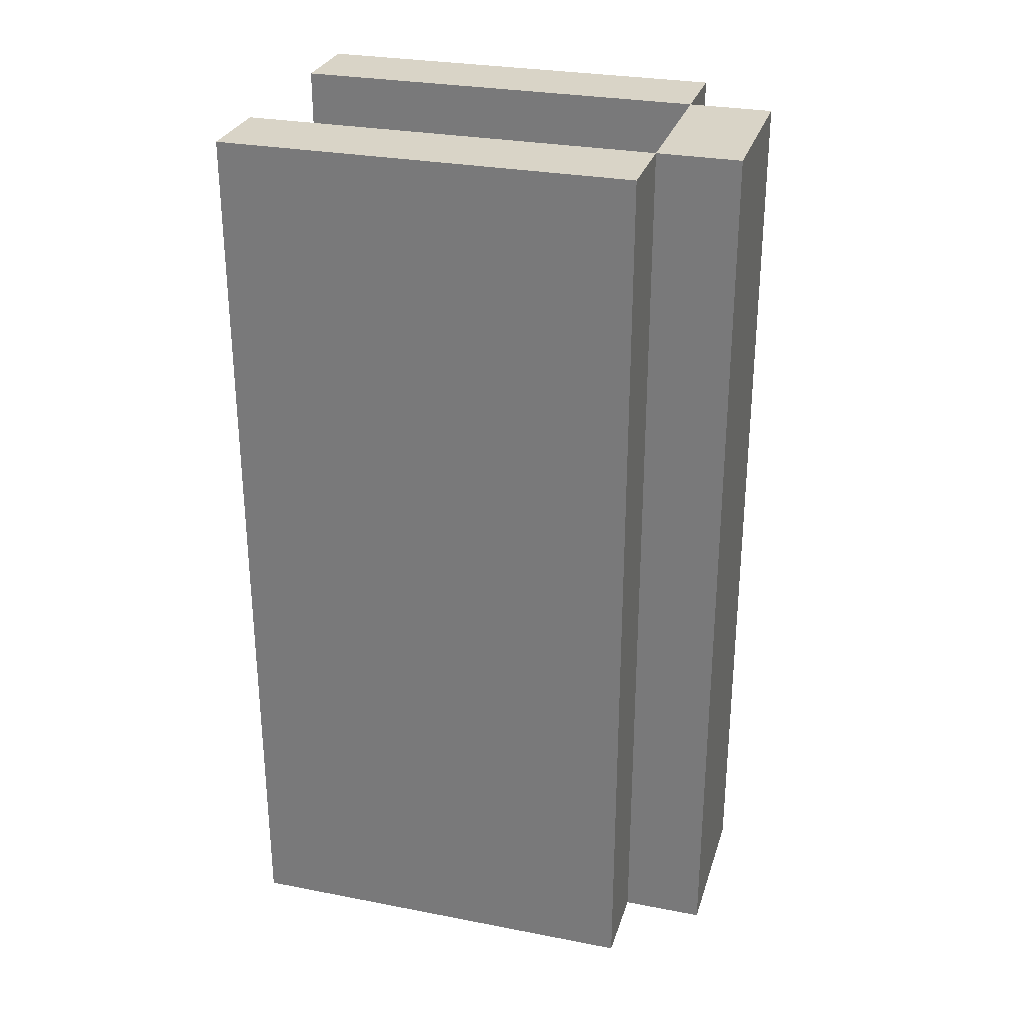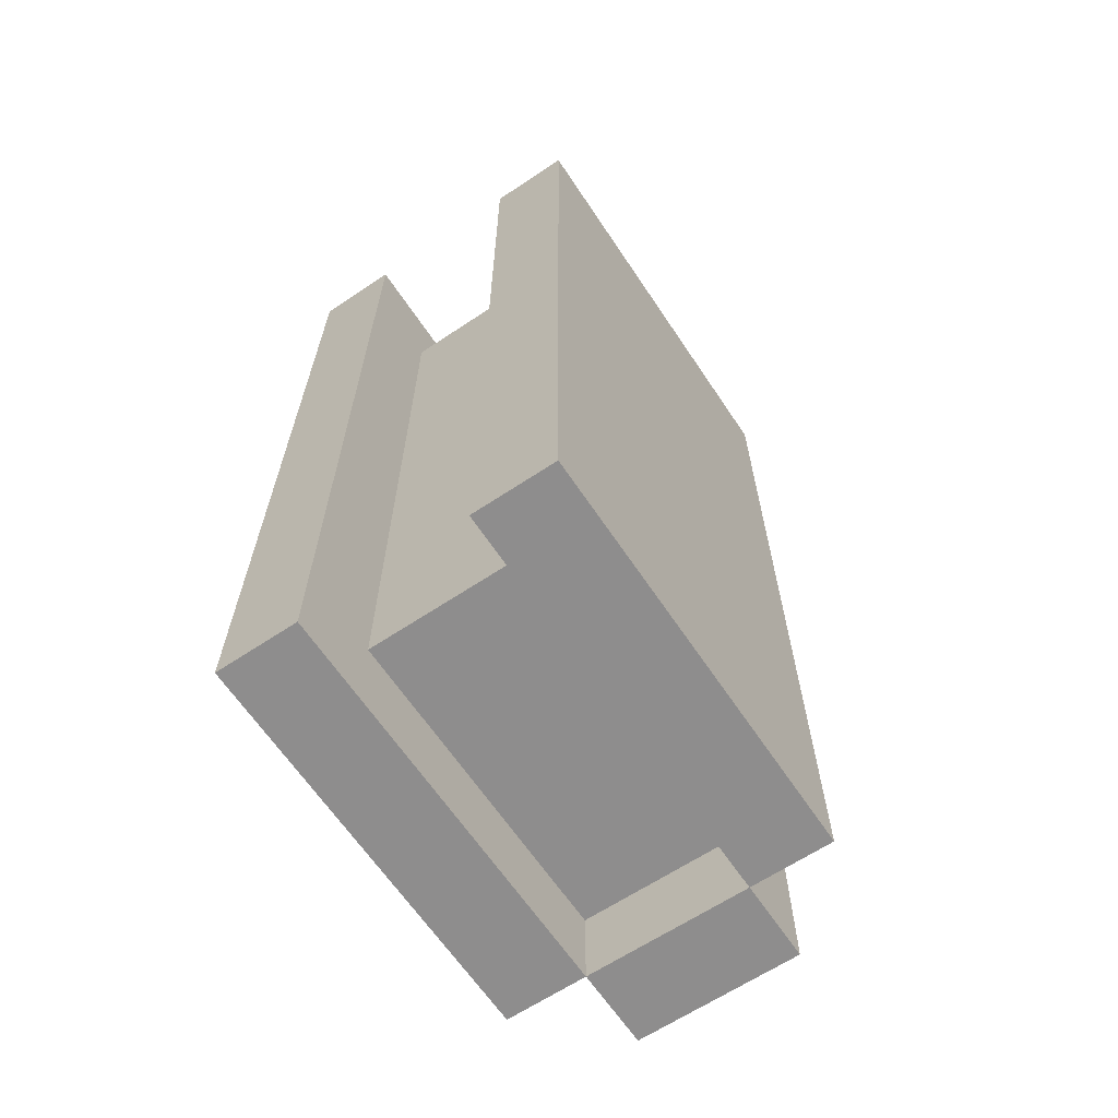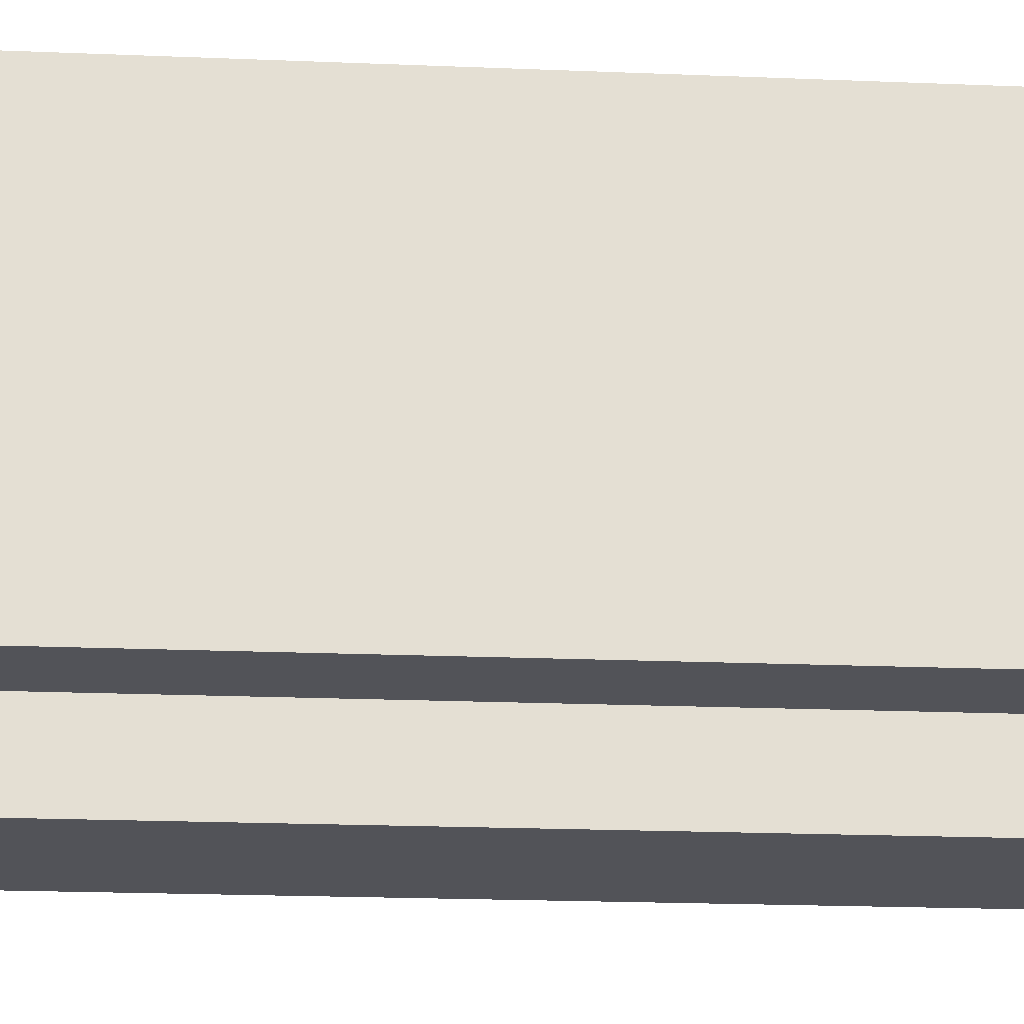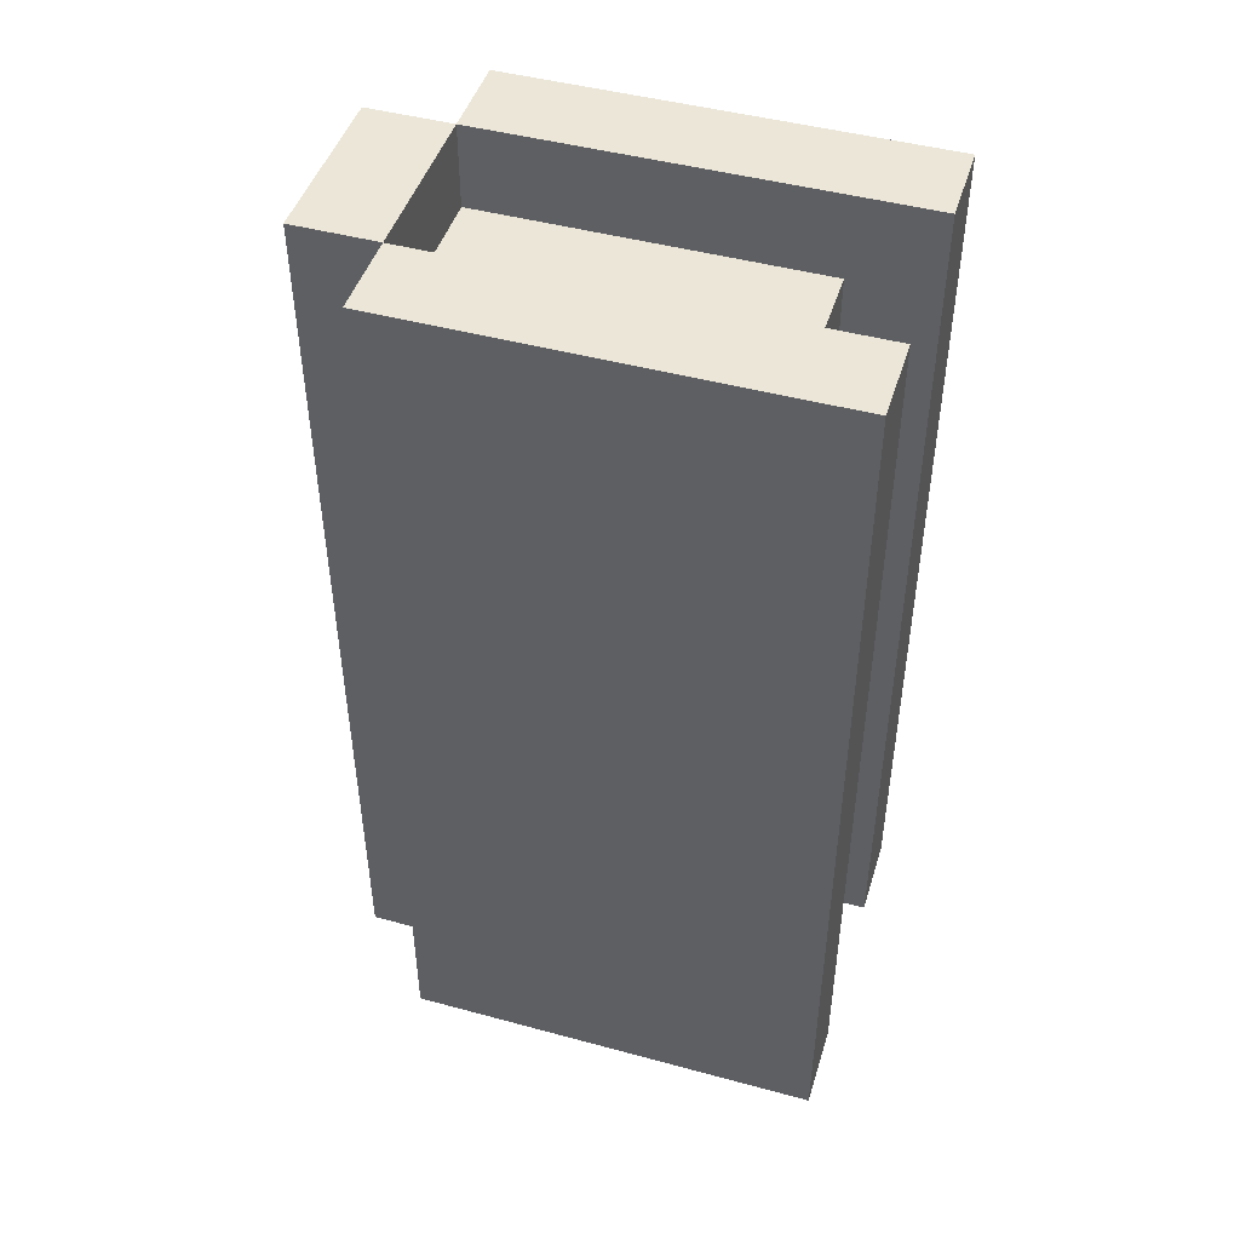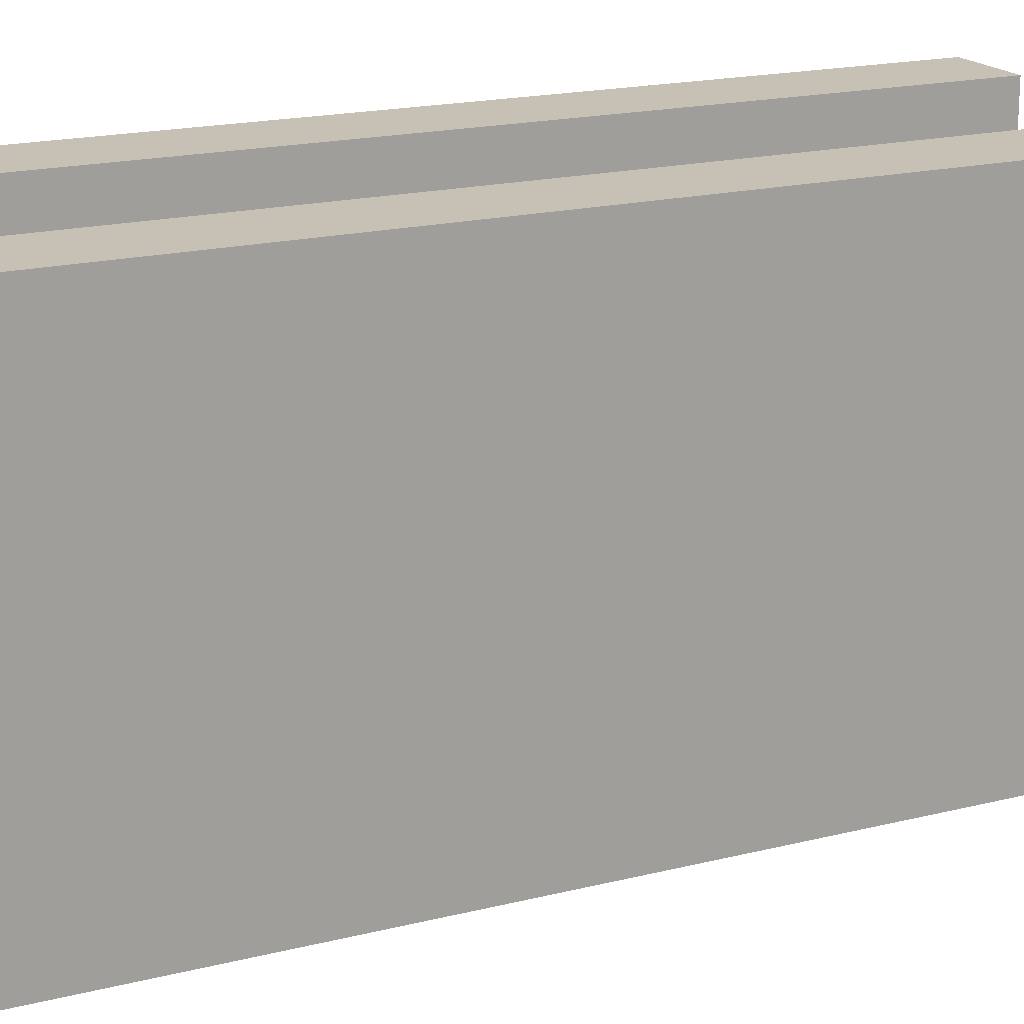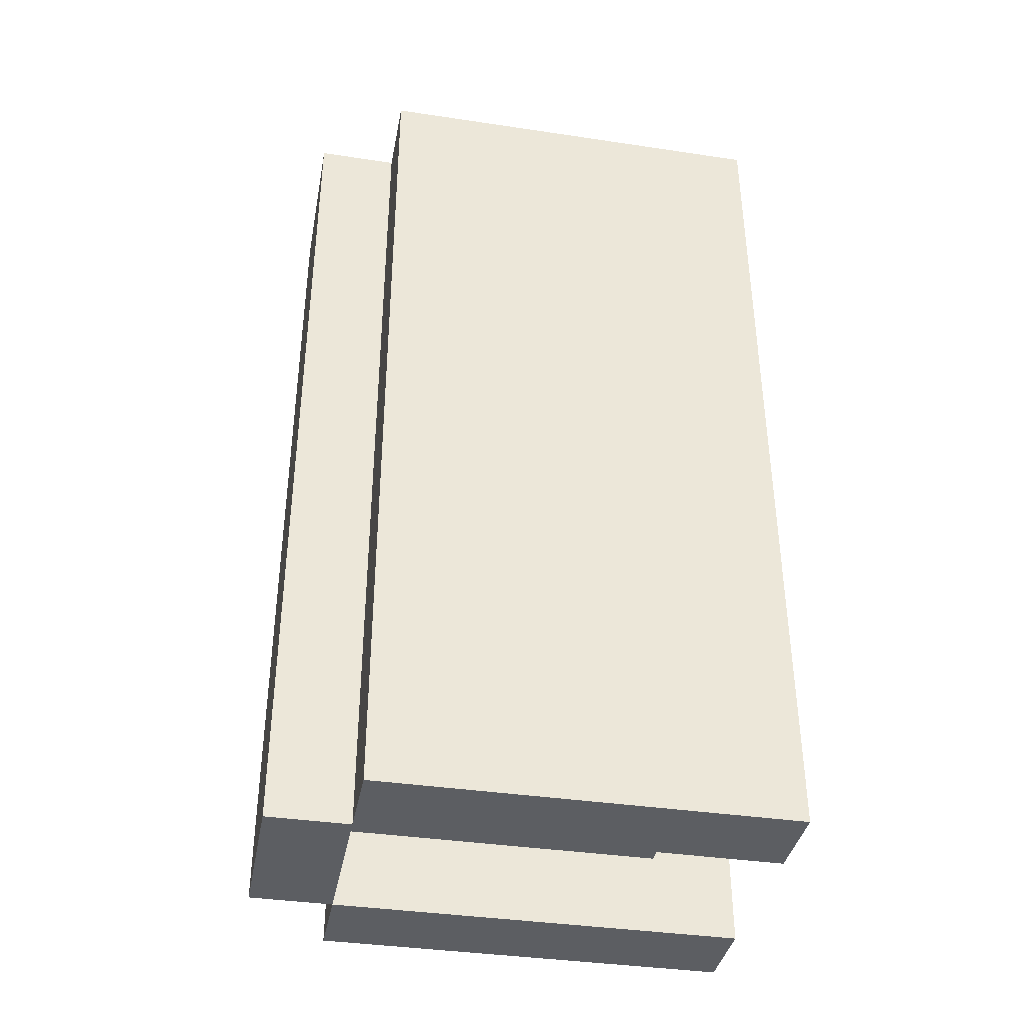
<metadata>
{"format":"obj","ext":"obj","renderer":"f3d","projection":"perspective","resolution":1024,"background":"white","views":[{"elev":28.7,"azim":106.1,"up":"+Y"},{"elev":-64.7,"azim":33.8,"up":"+Y"},{"elev":-22.7,"azim":86.1,"up":"+Z"},{"elev":46.6,"azim":-72.9,"up":"+Y"},{"elev":18.6,"azim":64.4,"up":"+Z"},{"elev":-38.2,"azim":-100.7,"up":"+Y"}]}
</metadata>
<code>
o
v -1 0 -1.4
v -1 0 -1.9
v -1 1.1 -1.4
v -1 1.1 -1.9
v -0.9 0 -1.9
v -0.9 0 -2
v -0.9 1.1 -1.9
v -0.9 1.1 -2
v -0.7 0 -1.4
v -0.7 0 -1.9
v -0.7 0.1 -1.5
v -0.7 0.1 -1.9
v -0.7 1 -1.5
v -0.7 1 -1.9
v -0.7 1.1 -1.4
v -0.7 1.1 -1.9
v -0.9 0 -1.4
v -0.9 0 -1.9
v -0.9 0.1 -1.5
v -0.9 0.1 -1.9
v -0.9 1 -1.5
v -0.9 1 -1.9
v -0.9 1.1 -1.4
v -0.9 1.1 -1.9
v -0.7 0 -1.9
v -0.7 0 -2
v -0.7 1.1 -1.9
v -0.7 1.1 -2
v -0.6 0 -1.4
v -0.6 0 -1.9
v -0.6 1.1 -1.4
v -0.6 1.1 -1.9
v -1 0 -1.4
v -1 1.1 -1.4
v -0.9 0 -1.4
v -0.9 1.1 -1.4
v -0.7 0 -1.4
v -0.7 1.1 -1.4
v -0.6 0 -1.4
v -0.6 1.1 -1.4
v -0.9 0.1 -1.5
v -0.9 1 -1.5
v -0.7 0.1 -1.5
v -0.7 1 -1.5
v -0.9 0 -1.9
v -0.9 0.1 -1.9
v -0.9 1 -1.9
v -0.9 1.1 -1.9
v -0.7 0 -1.9
v -0.7 0.1 -1.9
v -0.7 1 -1.9
v -0.7 1.1 -1.9
v -1 0 -1.9
v -1 1.1 -1.9
v -0.9 0 -1.9
v -0.9 1.1 -1.9
v -0.7 0 -1.9
v -0.7 1.1 -1.9
v -0.6 0 -1.9
v -0.6 1.1 -1.9
v -0.9 0 -2
v -0.9 1.1 -2
v -0.7 0 -2
v -0.7 1.1 -2
v -1 0 -1.4
v -0.9 0 -1.4
v -0.7 0 -1.4
v -0.6 0 -1.4
v -1 0 -1.9
v -0.9 0 -1.9
v -0.7 0 -1.9
v -0.6 0 -1.9
v -0.9 0 -2
v -0.7 0 -2
v -0.9 0.1 -1.5
v -0.7 0.1 -1.5
v -0.9 0.1 -1.9
v -0.7 0.1 -1.9
v -0.9 1 -1.5
v -0.7 1 -1.5
v -0.9 1 -1.9
v -0.7 1 -1.9
v -1 1.1 -1.4
v -0.9 1.1 -1.4
v -0.7 1.1 -1.4
v -0.6 1.1 -1.4
v -1 1.1 -1.9
v -0.9 1.1 -1.9
v -0.7 1.1 -1.9
v -0.6 1.1 -1.9
v -0.9 1.1 -2
v -0.7 1.1 -2
f 3 2 1
f 4 2 3
f 7 6 5
f 8 6 7
f 11 10 9
f 12 10 11
f 13 11 9
f 15 13 9
f 15 14 13
f 16 14 15
f 17 18 19
f 19 18 20
f 17 19 21
f 17 21 23
f 21 22 23
f 23 22 24
f 25 26 27
f 27 26 28
f 29 30 31
f 31 30 32
f 35 34 33
f 36 34 35
f 39 38 37
f 40 38 39
f 43 42 41
f 44 42 43
f 49 46 45
f 50 46 49
f 51 48 47
f 52 48 51
f 53 54 55
f 55 54 56
f 57 58 59
f 59 58 60
f 61 62 63
f 63 62 64
f 69 66 65
f 70 66 69
f 71 68 67
f 72 68 71
f 73 71 70
f 74 71 73
f 77 76 75
f 78 76 77
f 79 80 81
f 81 80 82
f 83 84 87
f 87 84 88
f 85 86 89
f 89 86 90
f 88 89 91
f 91 89 92

</code>
